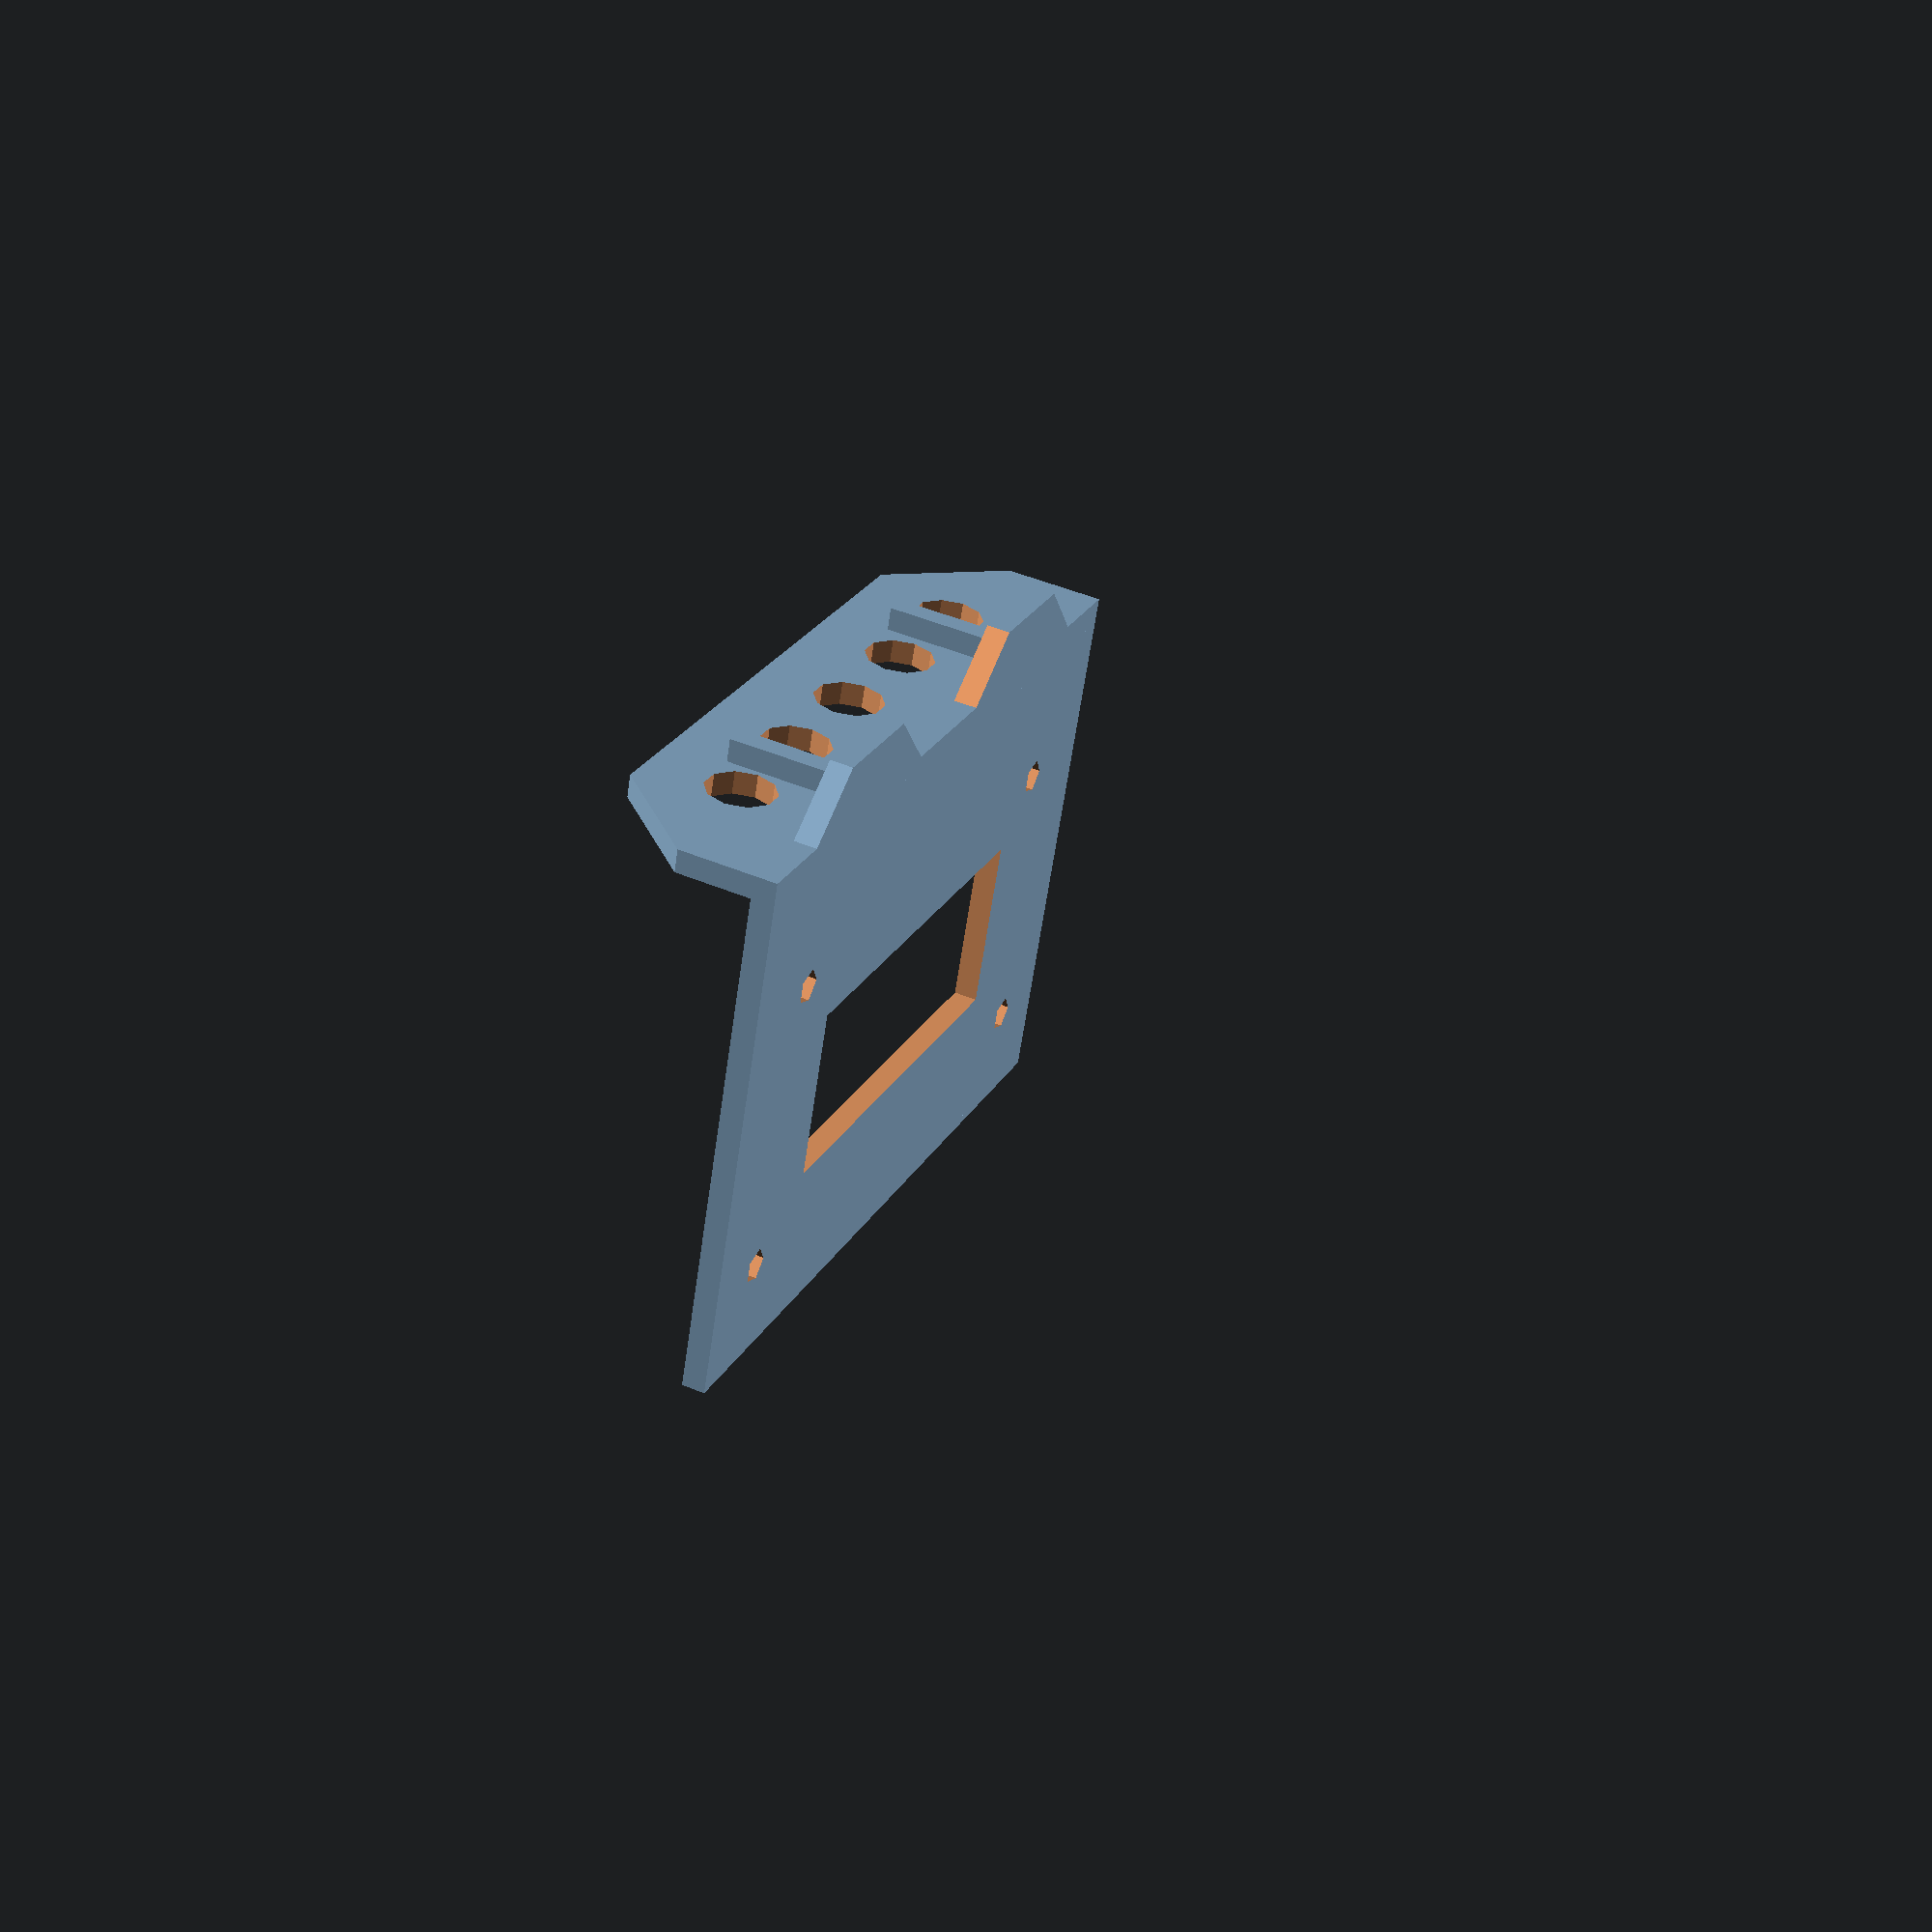
<openscad>
difference() {
    cube([64, 47, 2]);

    translate([7, 38.5, -0.25]) cylinder(h = 2.5, r=1.5);
    translate([57, 38.5, -0.25]) cylinder(h = 2.5, r=1.5);
    
    translate([14.5, 18.5, -0.25]) cube([35 , 15, 2.5]);
    
    translate([9.5, 13.5, -0.25]) cylinder(h = 2.5, r=1.5);
    translate([54.5, 13.5, -0.25]) cylinder(h = 2.5, r=1.5);
}


// unten
rotate([90, 0, 0]) translate([0, 0, -2])
intersection(){
     translate([32, -50, -0.25]) rotate([0, 0, 45]) cube([64, 64, 2.5]);
     difference() {
        cube([64, 17, 2]);
        for (a =[5:1]){
            translate([a*10+2, 9, -0.25]) cylinder(h = 2.5, r=3);
        }
    }
}
// end unten

// untere stütze
translate([15.5, -2, 2]) cube([2, 2, 10]);
translate([46, -2, 2]) cube([2, 2, 10]);
intersection(){
    difference() {  
        translate([0, -5, 0]) cube([64, 6, 2]);
        translate([32, -85, -0.25]) rotate([0, 0, 45]) cube([64, 64, 2.5]);
    }
    translate([32, -25, -0.25]) rotate([0, 0, 45]) cube([64, 64, 2.5]);
}
// end untere stüztze
</openscad>
<views>
elev=312.6 azim=160.3 roll=115.3 proj=p view=wireframe
</views>
